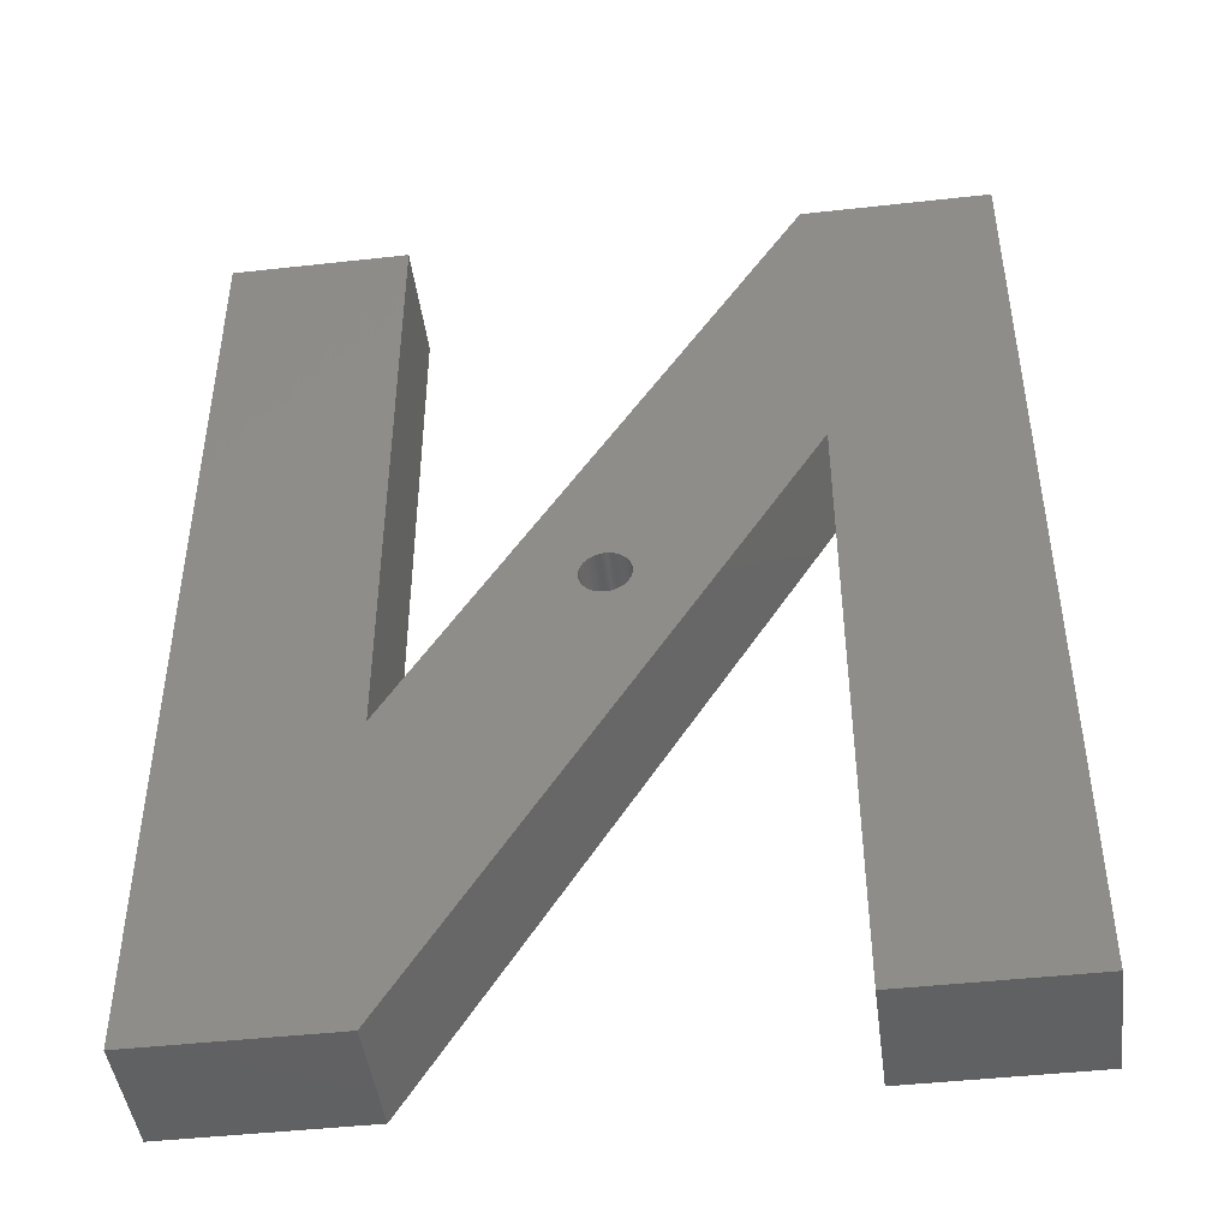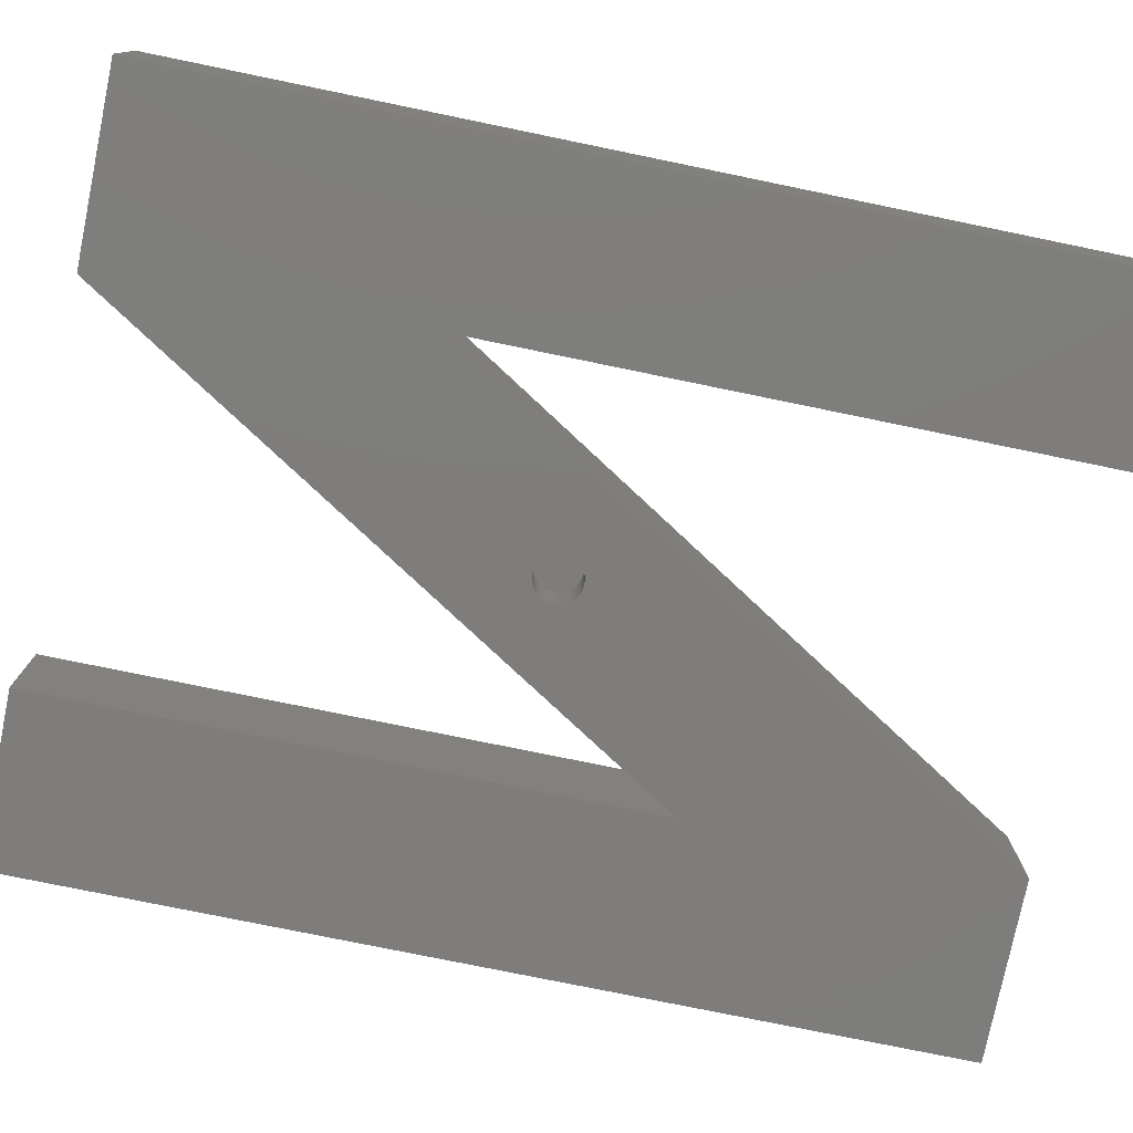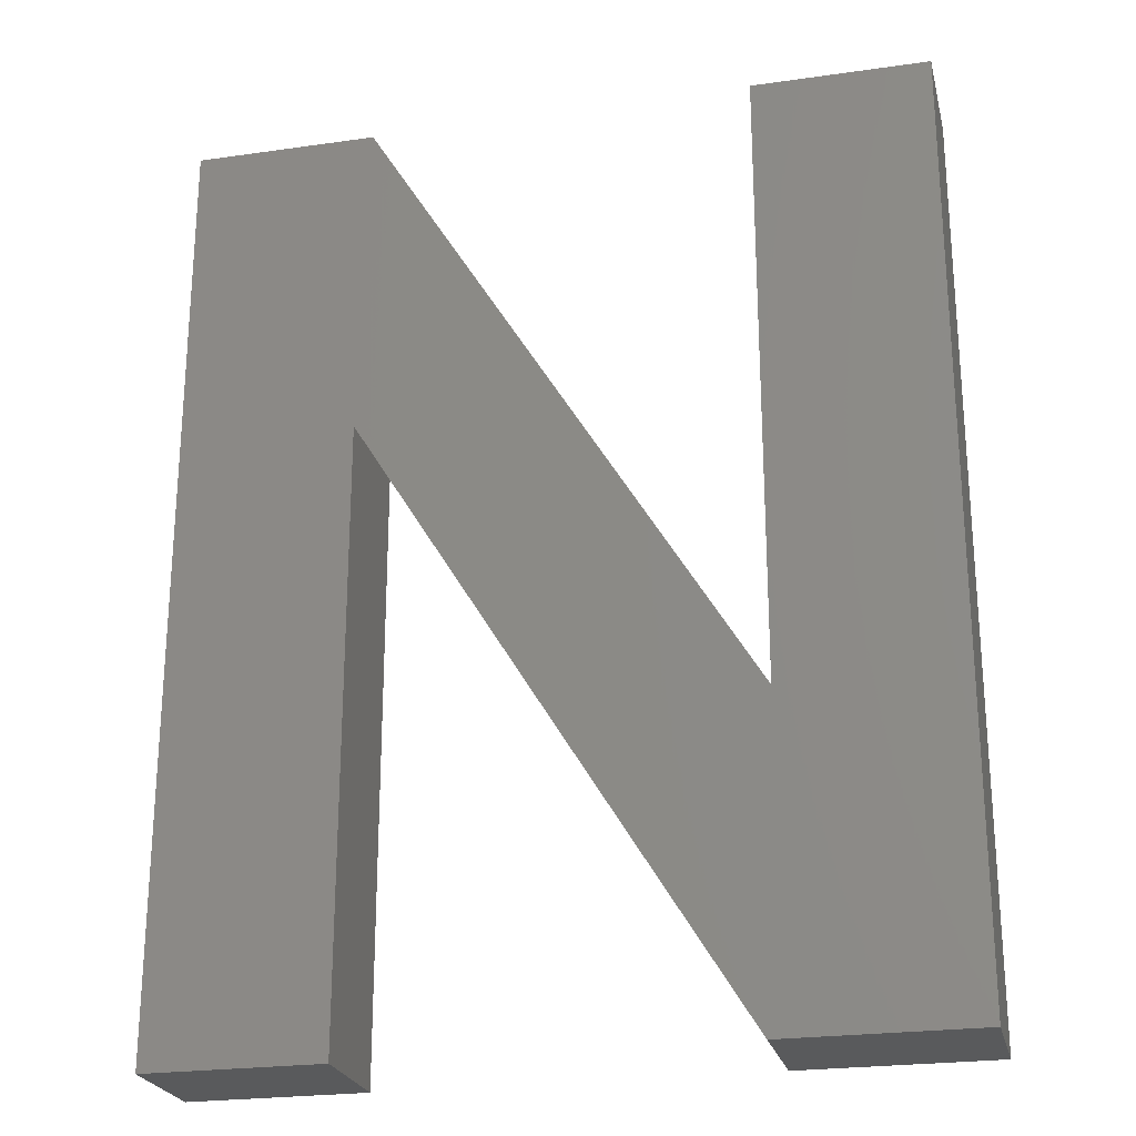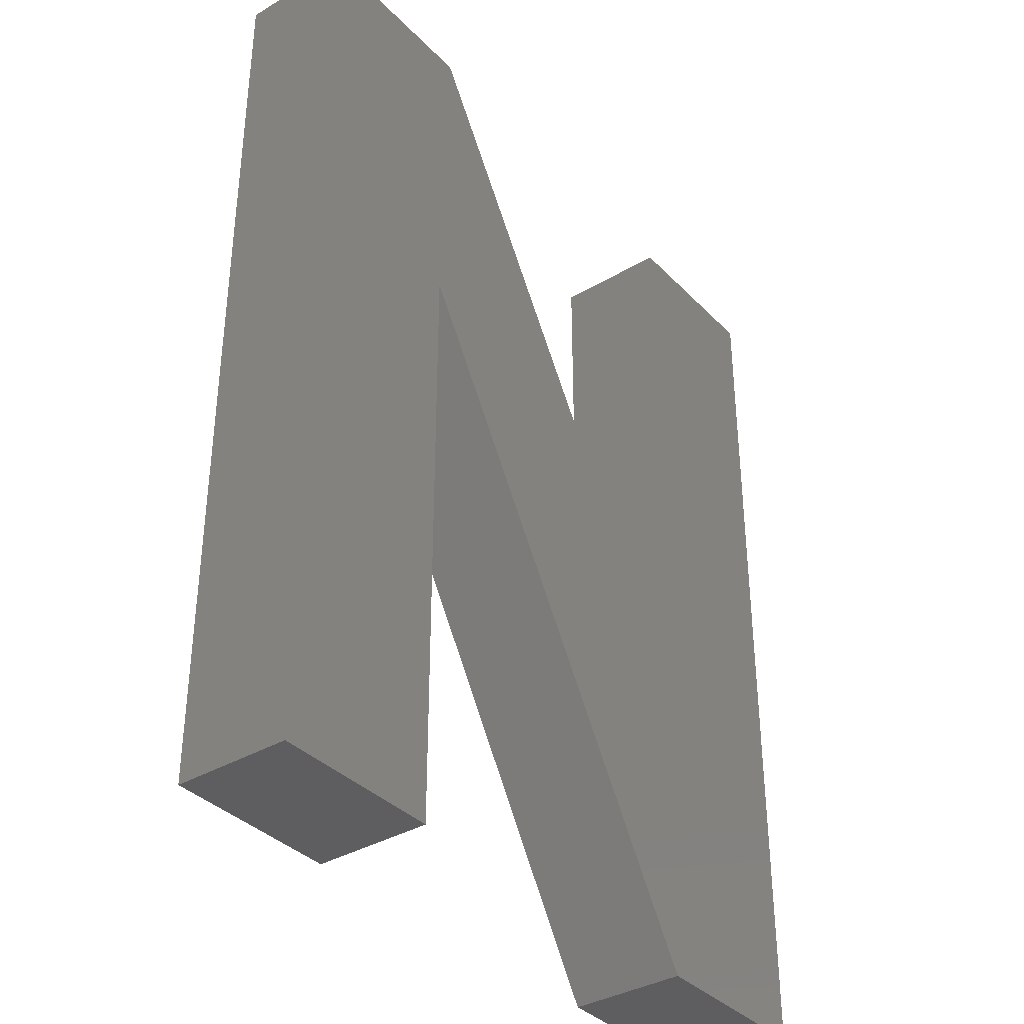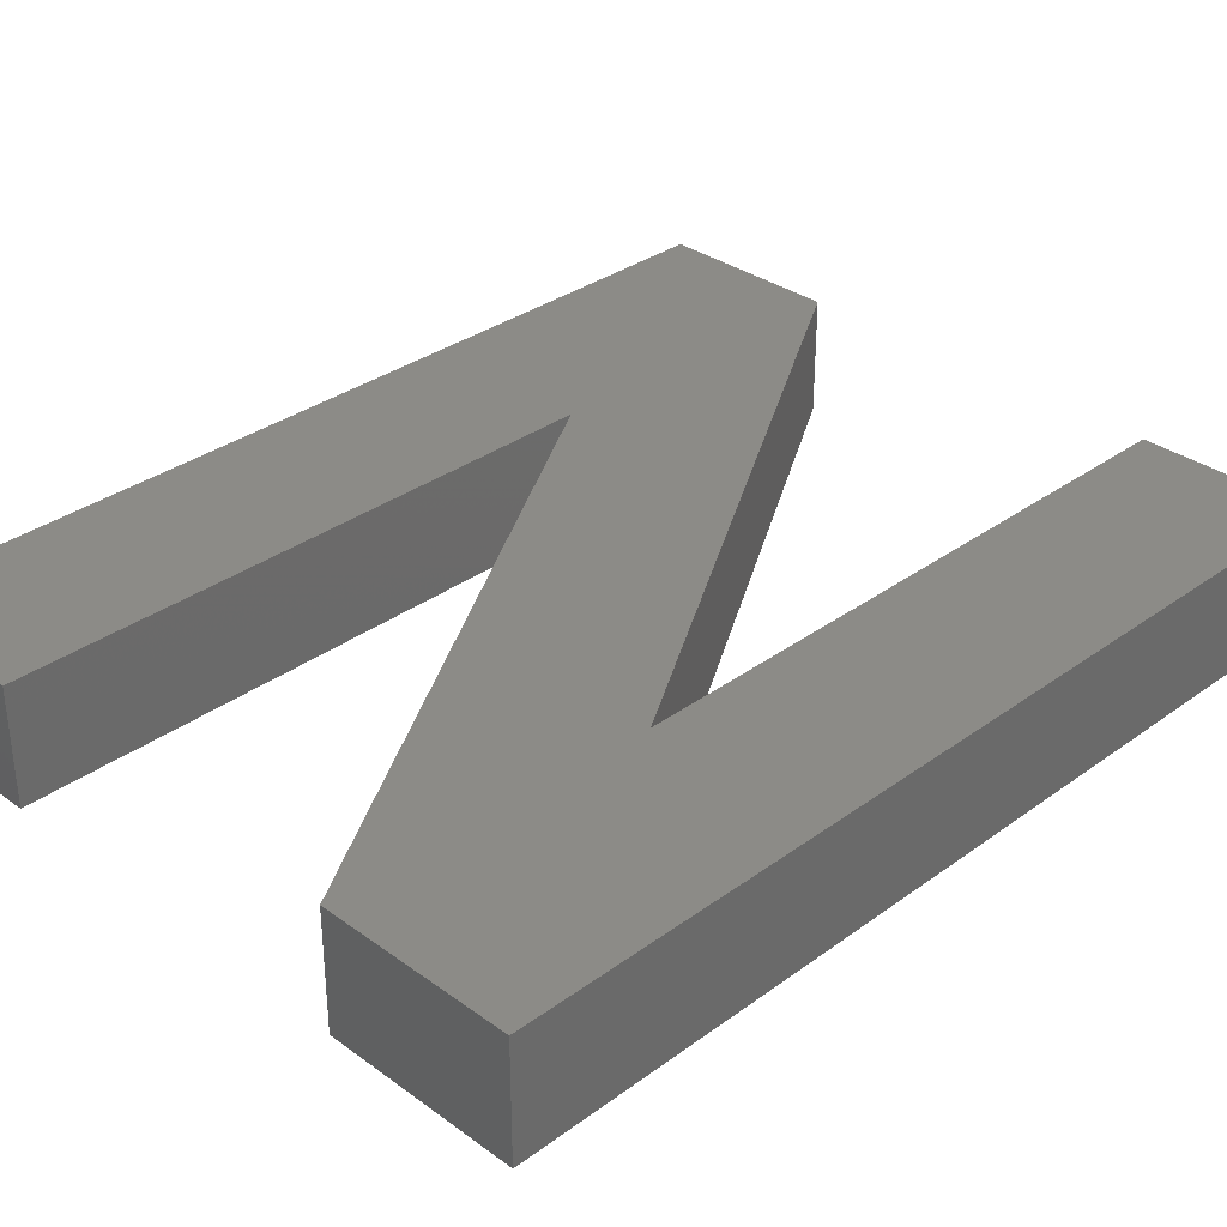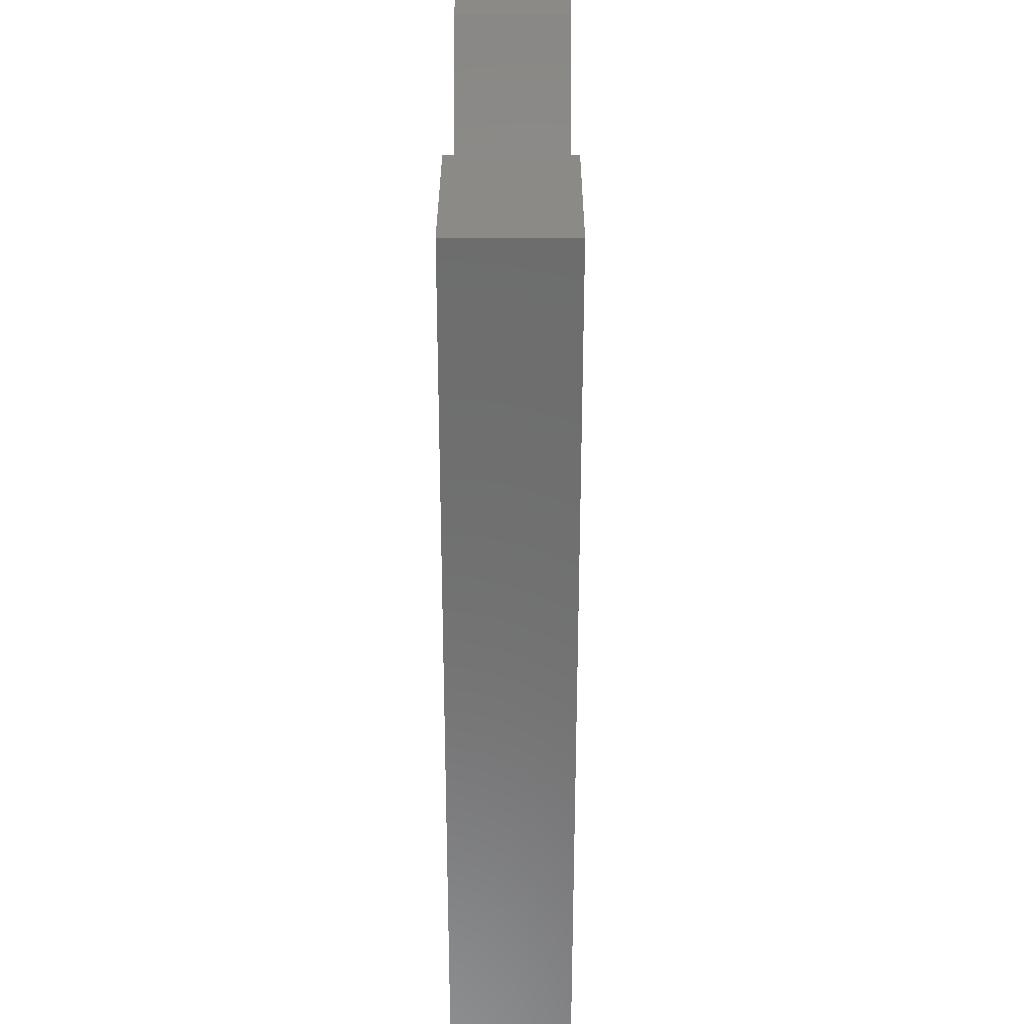
<metadata>
{"format":"stl","ext":"stl","renderer":"f3d","projection":"perspective","resolution":1024,"background":"white","views":[{"elev":-45.5,"azim":-172.7,"up":"+Y"},{"elev":-77.2,"azim":78.4,"up":"+Z"},{"elev":-24.1,"azim":13.3,"up":"+Y"},{"elev":-36.4,"azim":-52.4,"up":"+Y"},{"elev":32.9,"azim":44.9,"up":"+Z"},{"elev":30.4,"azim":90.2,"up":"+Y"}]}
</metadata>
<code>
# stl→obj: 220 verts, 436 faces
v 11.58 0 0
v 4.123 0 0
v 11.58 25.93 0
v 28.21 13.21 0
v 20.93 19.5 0
v 20.93 19.57 0
v 20.92 19.44 0
v 20.91 19.38 0
v 20.9 19.32 0
v 20.88 19.26 0
v 20.86 19.2 0
v 20.83 19.14 0
v 20.8 19.08 0
v 20.77 19.03 0
v 20.74 18.98 0
v 20.7 18.93 0
v 20.66 18.88 0
v 20.61 18.84 0
v 20.57 18.8 0
v 20.52 18.76 0
v 20.46 18.72 0
v 20.41 18.69 0
v 20.35 18.66 0
v 20.3 18.64 0
v 20.24 18.61 0
v 20.18 18.6 0
v 20.12 18.58 0
v 20.05 18.57 0
v 19.99 18.57 0
v 19.93 18.57 0
v 19.87 18.57 0
v 19.8 18.57 0
v 27.61 0 0
v 19.74 18.58 0
v 19.68 18.6 0
v 19.62 18.61 0
v 19.56 18.64 0
v 19.5 18.66 0
v 19.45 18.69 0
v 19.39 18.72 0
v 19.34 18.76 0
v 19.29 18.8 0
v 19.24 18.84 0
v 19.2 18.88 0
v 19.16 18.93 0
v 19.12 18.98 0
v 19.08 19.03 0
v 19.05 19.08 0
v 18.93 19.57 0
v 18.93 19.5 0
v 18.94 19.44 0
v 18.95 19.38 0
v 18.96 19.32 0
v 18.98 19.26 0
v 19.02 19.14 0
v 19 19.2 0
v 11.94 39.77 0
v 4.123 39.77 0
v 35.67 0 0
v 35.67 39.77 0
v 20.93 19.63 0
v 20.92 19.69 0
v 20.91 19.75 0
v 20.9 19.81 0
v 20.88 19.88 0
v 20.86 19.93 0
v 20.83 19.99 0
v 20.8 20.05 0
v 20.77 20.1 0
v 20.74 20.15 0
v 20.7 20.2 0
v 20.66 20.25 0
v 20.61 20.3 0
v 20.57 20.34 0
v 20.52 20.38 0
v 20.46 20.41 0
v 20.41 20.44 0
v 20.35 20.47 0
v 20.3 20.5 0
v 20.24 20.52 0
v 20.18 20.53 0
v 20.12 20.55 0
v 20.05 20.56 0
v 19.99 20.56 0
v 19.93 20.57 0
v 19.87 20.56 0
v 19.8 20.56 0
v 19.74 20.55 0
v 19.68 20.53 0
v 19.62 20.52 0
v 19.56 20.5 0
v 19.5 20.47 0
v 19.45 20.44 0
v 19.39 20.41 0
v 19.34 20.38 0
v 19.29 20.34 0
v 19.24 20.3 0
v 19.2 20.25 0
v 19.16 20.2 0
v 19.12 20.15 0
v 19.08 20.1 0
v 19.05 20.05 0
v 19.02 19.99 0
v 19 19.93 0
v 18.98 19.88 0
v 18.96 19.81 0
v 18.95 19.75 0
v 18.94 19.69 0
v 18.93 19.63 0
v 28.21 39.77 0
v 28.21 13.21 5
v 35.67 39.77 5
v 28.21 39.77 5
v 35.67 0 5
v 27.61 0 5
v 11.58 25.93 5
v 11.94 39.77 5
v 4.123 39.77 5
v 4.123 0 5
v 11.58 0 5
v 20.61 20.3 2
v 20.57 20.34 2
v 19.5 20.47 2
v 19.45 20.44 2
v 18.98 19.88 2
v 19 19.93 2
v 20.8 20.05 2
v 20.83 19.99 2
v 20.3 20.5 2
v 20.24 20.52 2
v 18.93 19.63 2
v 18.94 19.69 2
v 19.12 20.15 2
v 19.16 20.2 2
v 19.68 20.53 2
v 19.62 20.52 2
v 20.93 19.5 2
v 20.92 19.44 2
v 20.74 18.98 2
v 20.7 18.93 2
v 19.8 18.57 2
v 19.87 18.57 2
v 19.24 18.84 2
v 19.29 18.8 2
v 20.92 19.69 2
v 20.93 19.63 2
v 20.9 19.81 2
v 20.91 19.75 2
v 20.88 19.88 2
v 20.7 20.2 2
v 20.74 20.15 2
v 20.77 20.1 2
v 20.52 20.38 2
v 20.46 20.41 2
v 19.93 20.57 2
v 19.87 20.56 2
v 20.18 20.53 2
v 20.12 20.55 2
v 20.05 20.56 2
v 18.95 19.75 2
v 19.02 19.99 2
v 19.05 20.05 2
v 19.08 20.1 2
v 19.8 20.56 2
v 19.74 20.55 2
v 19.56 20.5 2
v 19.34 20.38 2
v 19.29 20.34 2
v 19.24 20.3 2
v 19.39 20.41 2
v 20.93 19.57 2
v 20.18 18.6 2
v 20.24 18.61 2
v 20.3 18.64 2
v 20.57 18.8 2
v 20.61 18.84 2
v 20.83 19.14 2
v 20.8 19.08 2
v 19.62 18.61 2
v 19.68 18.6 2
v 19.74 18.58 2
v 18.98 19.26 2
v 18.96 19.32 2
v 19.02 19.14 2
v 19 19.2 2
v 18.94 19.44 2
v 18.93 19.5 2
v 19.16 18.93 2
v 19.12 18.98 2
v 20.86 19.93 2
v 20.66 20.25 2
v 20.41 20.44 2
v 20.35 20.47 2
v 19.99 20.56 2
v 18.96 19.81 2
v 18.93 19.57 2
v 20.91 19.38 2
v 20.9 19.32 2
v 20.88 19.26 2
v 20.86 19.2 2
v 20.77 19.03 2
v 20.66 18.88 2
v 20.52 18.76 2
v 20.46 18.72 2
v 20.41 18.69 2
v 20.35 18.66 2
v 20.12 18.58 2
v 20.05 18.57 2
v 19.99 18.57 2
v 19.93 18.57 2
v 19.56 18.64 2
v 19.5 18.66 2
v 19.45 18.69 2
v 19.39 18.72 2
v 19.34 18.76 2
v 19.2 18.88 2
v 19.2 20.25 2
v 19.08 19.03 2
v 19.05 19.08 2
v 18.95 19.38 2
f 1 2 3
f 4 5 6
f 4 7 5
f 4 8 7
f 4 9 8
f 4 10 9
f 4 11 10
f 4 12 11
f 4 13 12
f 4 14 13
f 4 15 14
f 4 16 15
f 4 17 16
f 4 18 17
f 4 19 18
f 4 20 19
f 4 21 20
f 4 22 21
f 4 23 22
f 4 24 23
f 4 25 24
f 4 26 25
f 4 27 26
f 4 28 27
f 4 29 28
f 4 30 29
f 4 31 30
f 4 32 31
f 33 34 32
f 33 35 34
f 33 36 35
f 33 37 36
f 33 38 37
f 33 39 38
f 33 40 39
f 33 41 40
f 33 42 41
f 33 43 42
f 33 44 43
f 33 45 44
f 3 45 33
f 45 3 46
f 46 3 47
f 47 3 48
f 3 49 50
f 3 50 51
f 3 51 52
f 3 52 53
f 3 53 54
f 48 3 55
f 3 56 55
f 3 54 56
f 49 3 57
f 58 3 2
f 3 58 57
f 59 4 60
f 33 4 59
f 32 4 33
f 61 4 6
f 62 4 61
f 63 4 62
f 64 4 63
f 65 4 64
f 66 4 65
f 67 4 66
f 68 4 67
f 69 4 68
f 70 4 69
f 71 4 70
f 57 71 72
f 57 72 73
f 71 57 4
f 74 57 73
f 75 57 74
f 76 57 75
f 77 57 76
f 78 57 77
f 79 57 78
f 80 57 79
f 81 57 80
f 82 57 81
f 83 57 82
f 84 57 83
f 85 57 84
f 86 57 85
f 87 57 86
f 88 57 87
f 89 57 88
f 90 57 89
f 91 57 90
f 92 57 91
f 93 57 92
f 94 57 93
f 95 57 94
f 96 57 95
f 97 57 96
f 98 57 97
f 99 57 98
f 100 57 99
f 101 57 100
f 102 57 101
f 103 57 102
f 104 57 103
f 105 57 104
f 106 57 105
f 107 57 106
f 108 57 107
f 109 57 108
f 57 109 49
f 60 4 110
f 111 112 113
f 112 111 114
f 111 115 114
f 116 111 117
f 111 116 115
f 118 116 117
f 119 116 118
f 116 119 120
f 33 116 3
f 116 33 115
f 33 114 115
f 114 33 59
f 114 60 112
f 60 114 59
f 60 113 112
f 113 60 110
f 4 113 110
f 113 4 111
f 111 57 117
f 57 111 4
f 57 118 117
f 118 57 58
f 2 118 58
f 118 2 119
f 2 120 119
f 120 2 1
f 120 3 116
f 3 120 1
f 74 121 122
f 121 74 73
f 93 123 124
f 123 93 92
f 125 104 126
f 104 125 105
f 67 127 68
f 127 67 128
f 80 129 130
f 129 80 79
f 131 108 132
f 108 131 109
f 133 99 134
f 99 133 100
f 90 135 136
f 135 90 89
f 7 137 5
f 137 7 138
f 16 139 15
f 139 16 140
f 31 141 142
f 141 31 32
f 42 143 144
f 143 42 43
f 61 145 62
f 145 61 146
f 63 147 64
f 147 63 148
f 64 149 65
f 149 64 147
f 70 150 71
f 150 70 151
f 69 151 70
f 151 69 152
f 76 153 154
f 153 76 75
f 86 155 156
f 155 86 85
f 81 130 157
f 130 81 80
f 83 158 159
f 158 83 82
f 132 107 160
f 107 132 108
f 161 102 162
f 102 161 103
f 162 101 163
f 101 162 102
f 88 164 165
f 164 88 87
f 91 136 166
f 136 91 90
f 96 167 168
f 167 96 95
f 97 168 169
f 168 97 96
f 94 124 170
f 124 94 93
f 6 146 61
f 146 6 171
f 25 172 173
f 172 25 26
f 24 173 174
f 173 24 25
f 18 175 176
f 175 18 19
f 13 177 12
f 177 13 178
f 35 179 180
f 179 35 36
f 32 181 141
f 181 32 34
f 182 53 183
f 53 182 54
f 184 56 185
f 56 184 55
f 186 50 187
f 50 186 51
f 188 46 189
f 46 188 45
f 62 148 63
f 148 62 145
f 66 128 67
f 128 66 190
f 65 190 66
f 190 65 149
f 68 152 69
f 152 68 127
f 71 191 72
f 191 71 150
f 72 121 73
f 121 72 191
f 75 122 153
f 122 75 74
f 78 192 193
f 192 78 77
f 79 193 129
f 193 79 78
f 77 154 192
f 154 77 76
f 84 159 194
f 159 84 83
f 85 194 155
f 194 85 84
f 82 157 158
f 157 82 81
f 160 106 195
f 106 160 107
f 195 105 125
f 105 195 106
f 196 109 131
f 109 196 49
f 137 146 171
f 138 146 137
f 138 145 146
f 197 145 138
f 197 148 145
f 198 148 197
f 198 147 148
f 199 147 198
f 199 149 147
f 200 149 199
f 200 190 149
f 177 190 200
f 177 128 190
f 178 128 177
f 178 127 128
f 201 127 178
f 201 152 127
f 139 152 201
f 139 151 152
f 140 151 139
f 140 150 151
f 202 150 140
f 202 191 150
f 176 191 202
f 176 121 191
f 175 121 176
f 175 122 121
f 203 122 175
f 203 153 122
f 204 153 203
f 204 154 153
f 205 154 204
f 205 192 154
f 206 192 205
f 206 193 192
f 174 193 206
f 174 129 193
f 173 129 174
f 173 130 129
f 172 130 173
f 172 157 130
f 207 157 172
f 207 158 157
f 208 158 207
f 208 159 158
f 209 159 208
f 209 194 159
f 210 194 209
f 210 155 194
f 142 155 210
f 142 156 155
f 141 156 142
f 141 164 156
f 181 164 141
f 181 165 164
f 180 165 181
f 180 135 165
f 179 135 180
f 179 136 135
f 211 136 179
f 211 166 136
f 212 166 211
f 212 123 166
f 213 123 212
f 213 124 123
f 214 124 213
f 214 170 124
f 215 170 214
f 215 167 170
f 144 167 215
f 144 168 167
f 143 168 144
f 143 169 168
f 216 169 143
f 216 217 169
f 188 217 216
f 188 134 217
f 189 134 188
f 189 133 134
f 218 133 189
f 218 163 133
f 219 163 218
f 219 162 163
f 184 162 219
f 184 161 162
f 185 161 184
f 185 126 161
f 182 126 185
f 182 125 126
f 183 125 182
f 183 195 125
f 220 195 183
f 220 160 195
f 186 160 220
f 186 132 160
f 187 132 186
f 187 131 132
f 131 187 196
f 126 103 161
f 103 126 104
f 163 100 133
f 100 163 101
f 92 166 123
f 166 92 91
f 89 165 135
f 165 89 88
f 87 156 164
f 156 87 86
f 95 170 167
f 170 95 94
f 217 97 169
f 97 217 98
f 134 98 217
f 98 134 99
f 28 209 208
f 209 28 29
f 10 198 9
f 198 10 199
f 5 171 6
f 171 5 137
f 8 138 7
f 138 8 197
f 26 207 172
f 207 26 27
f 23 174 206
f 174 23 24
f 18 202 17
f 202 18 176
f 19 203 175
f 203 19 20
f 21 205 204
f 205 21 22
f 12 200 11
f 200 12 177
f 14 178 13
f 178 14 201
f 30 142 210
f 142 30 31
f 34 180 181
f 180 34 35
f 36 211 179
f 211 36 37
f 38 213 212
f 213 38 39
f 37 212 211
f 212 37 38
f 40 215 214
f 215 40 41
f 39 214 213
f 214 39 40
f 185 54 182
f 54 185 56
f 220 51 186
f 51 220 52
f 183 52 220
f 52 183 53
f 189 47 218
f 47 189 46
f 219 55 184
f 55 219 48
f 216 45 188
f 45 216 44
f 143 44 216
f 44 143 43
f 187 49 196
f 49 187 50
f 9 197 8
f 197 9 198
f 27 208 207
f 208 27 28
f 22 206 205
f 206 22 23
f 17 140 16
f 140 17 202
f 20 204 203
f 204 20 21
f 11 199 10
f 199 11 200
f 15 201 14
f 201 15 139
f 29 210 209
f 210 29 30
f 41 144 215
f 144 41 42
f 218 48 219
f 48 218 47

</code>
